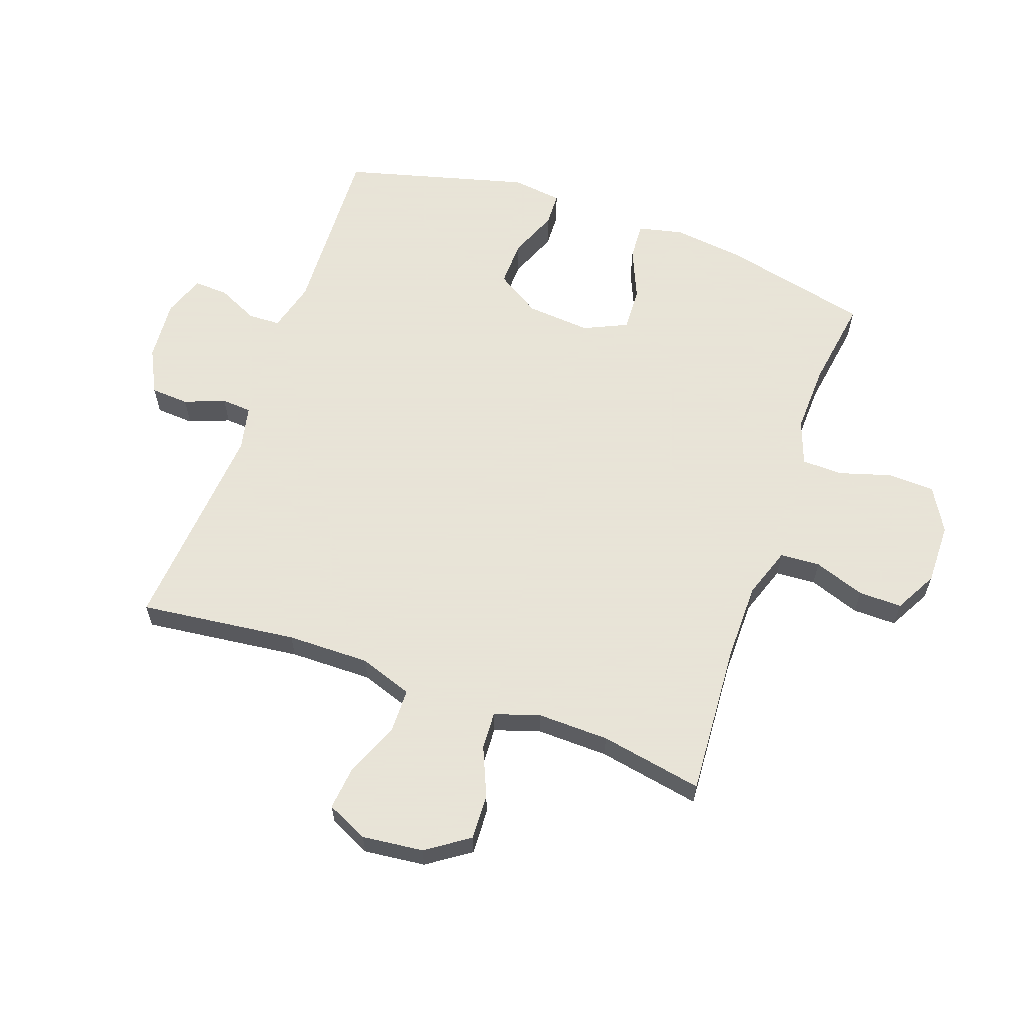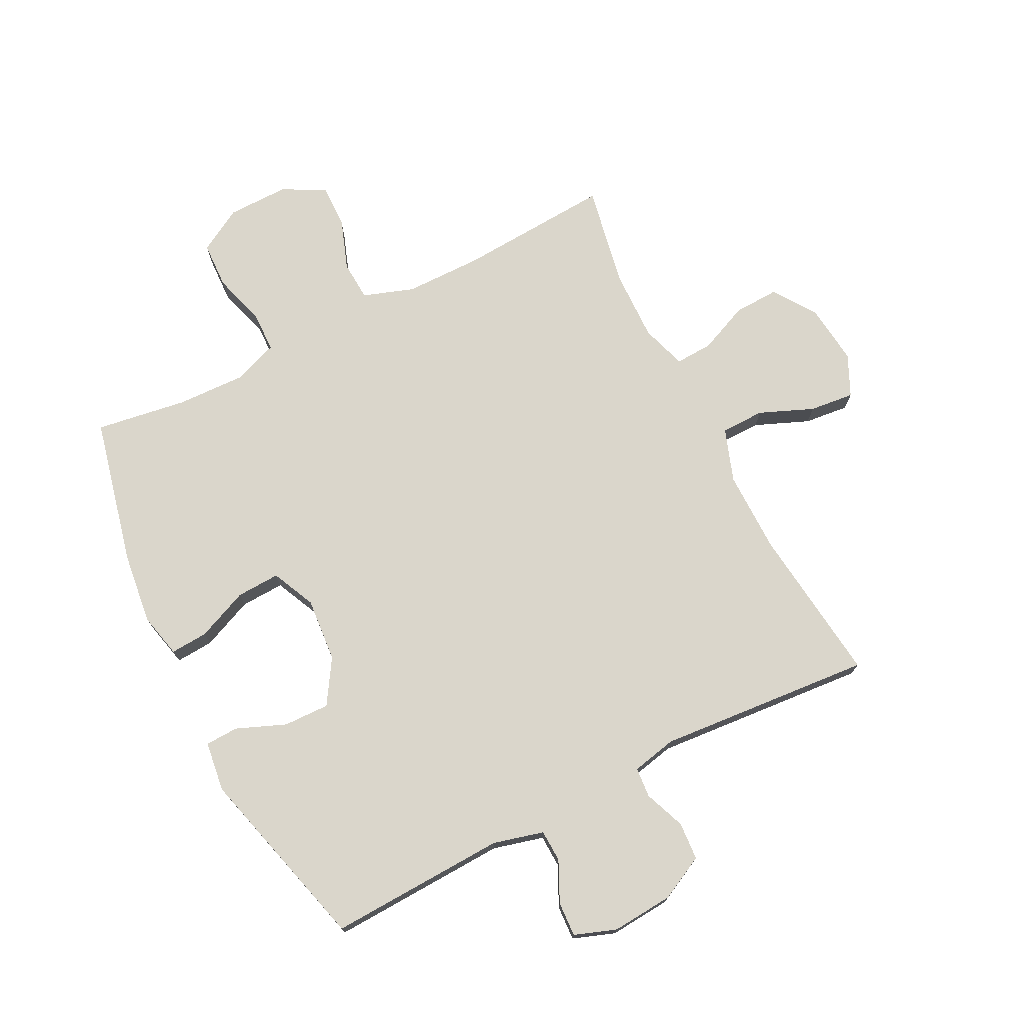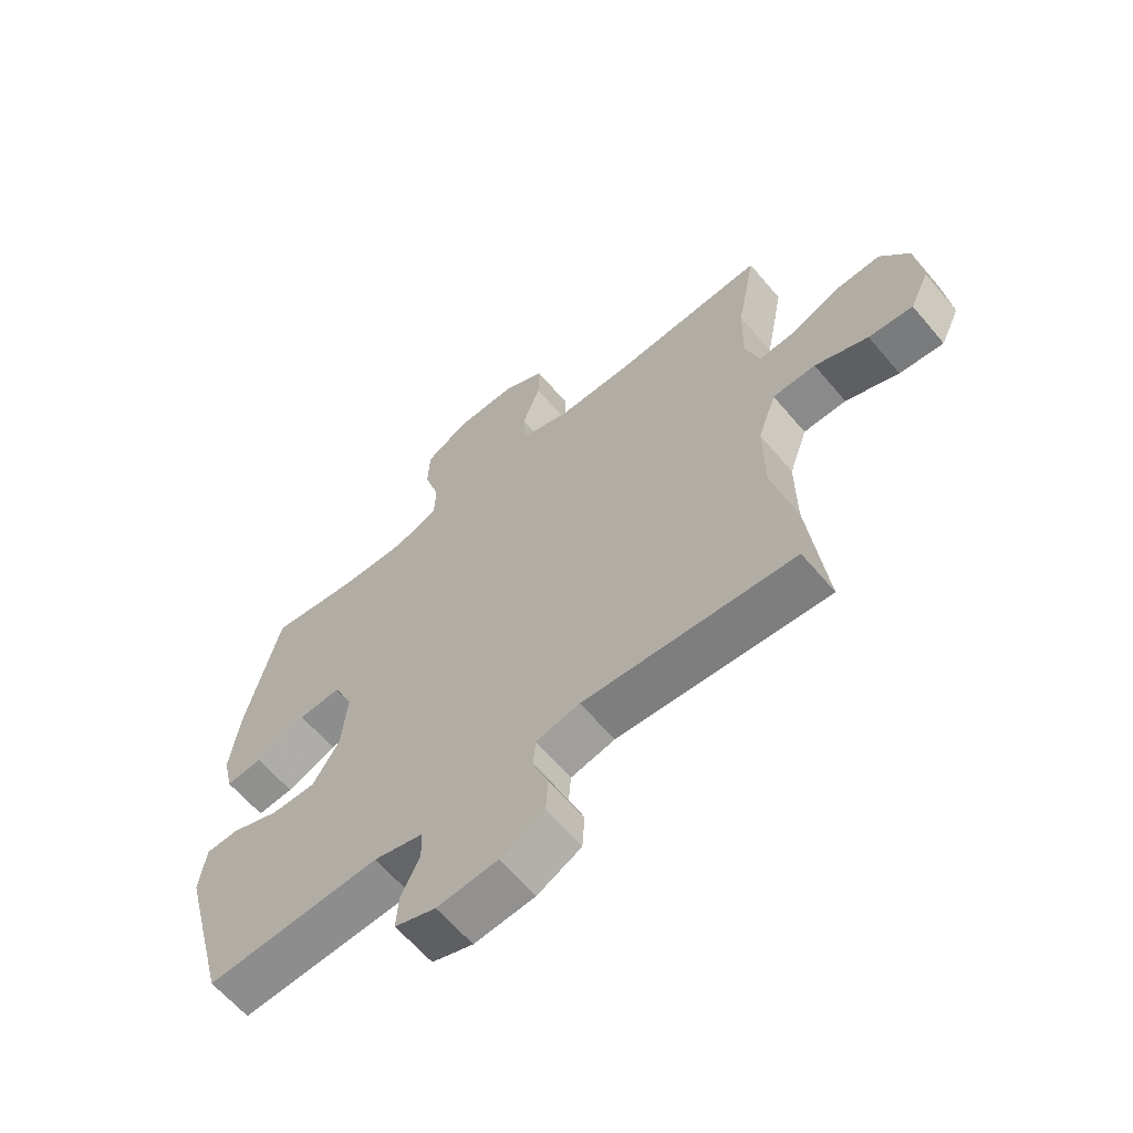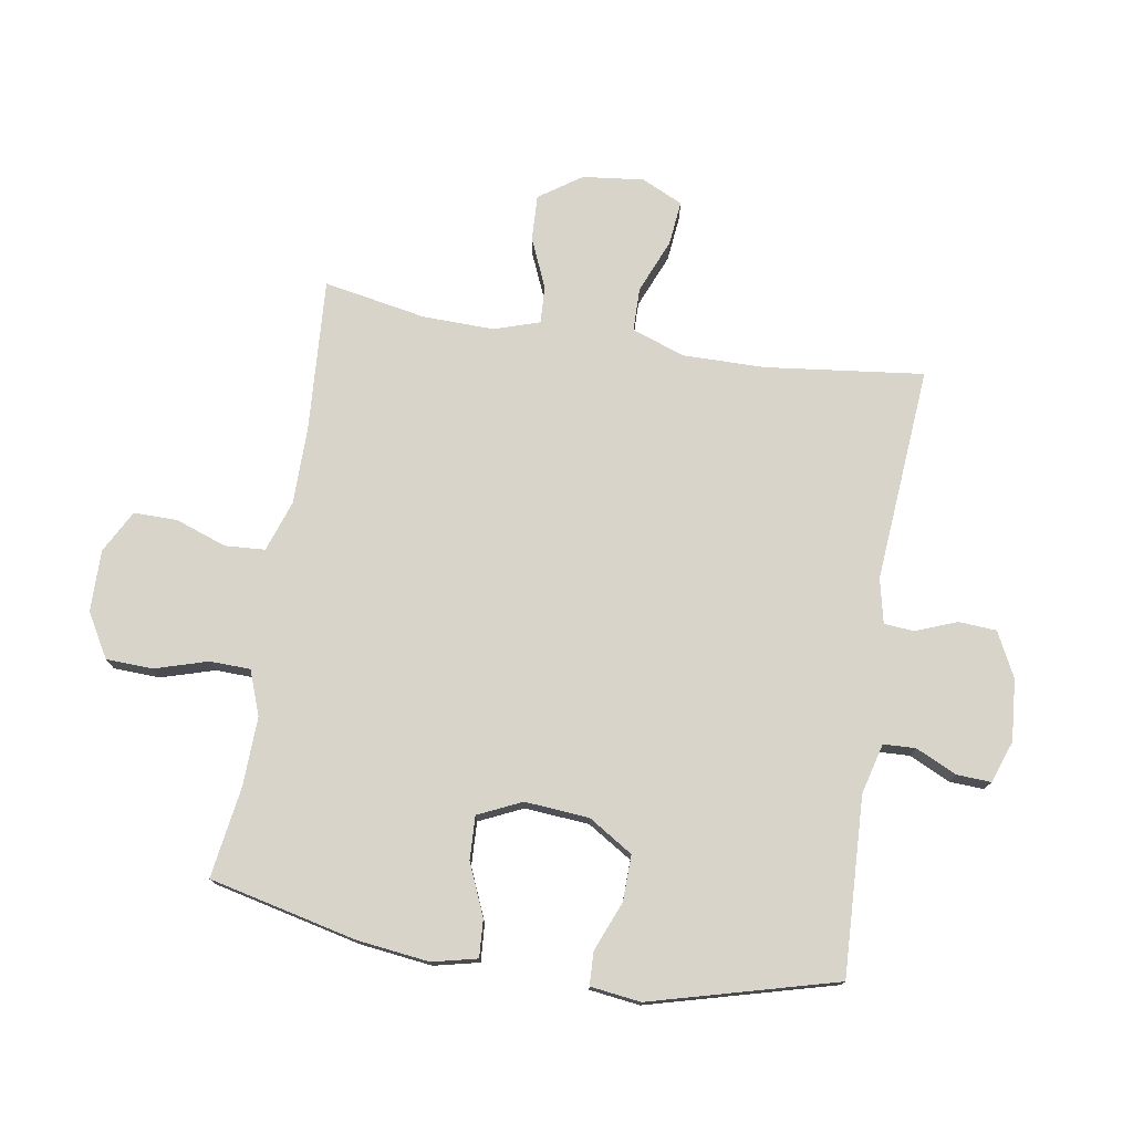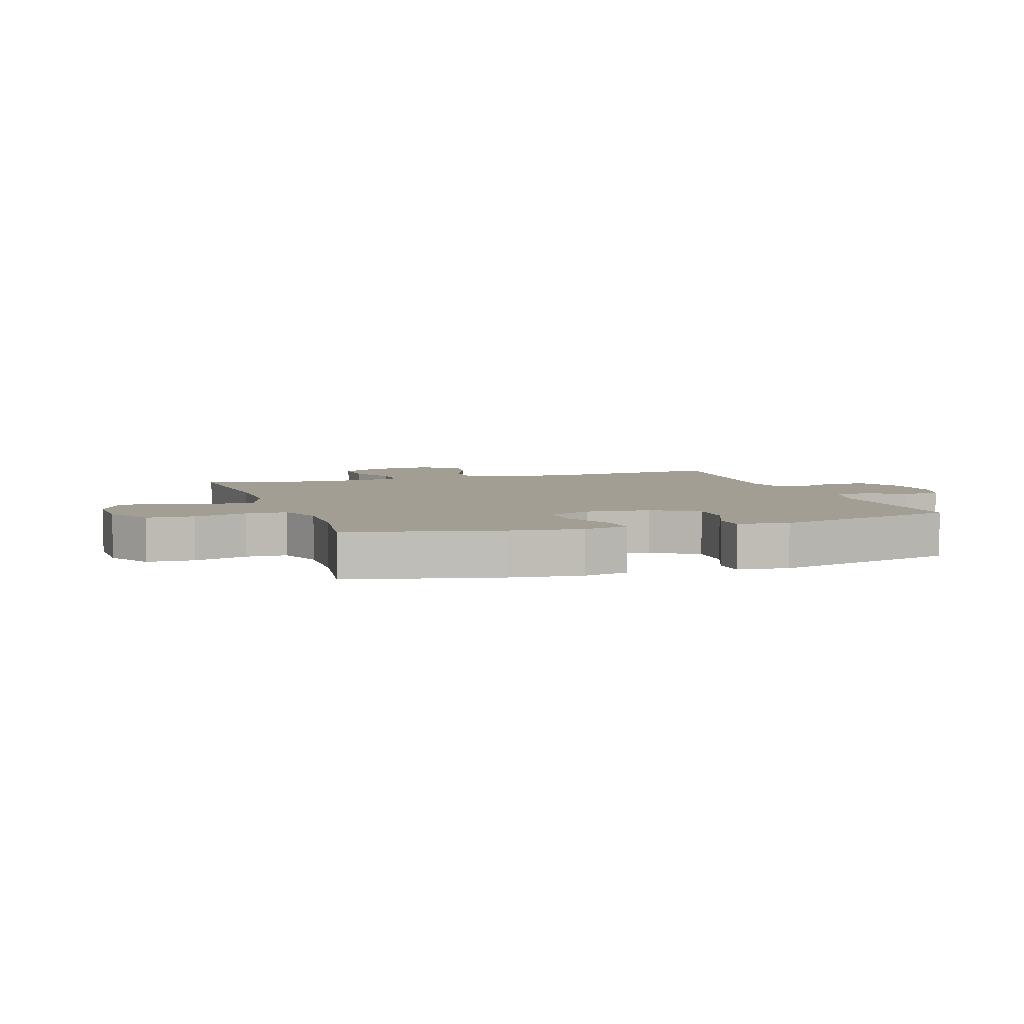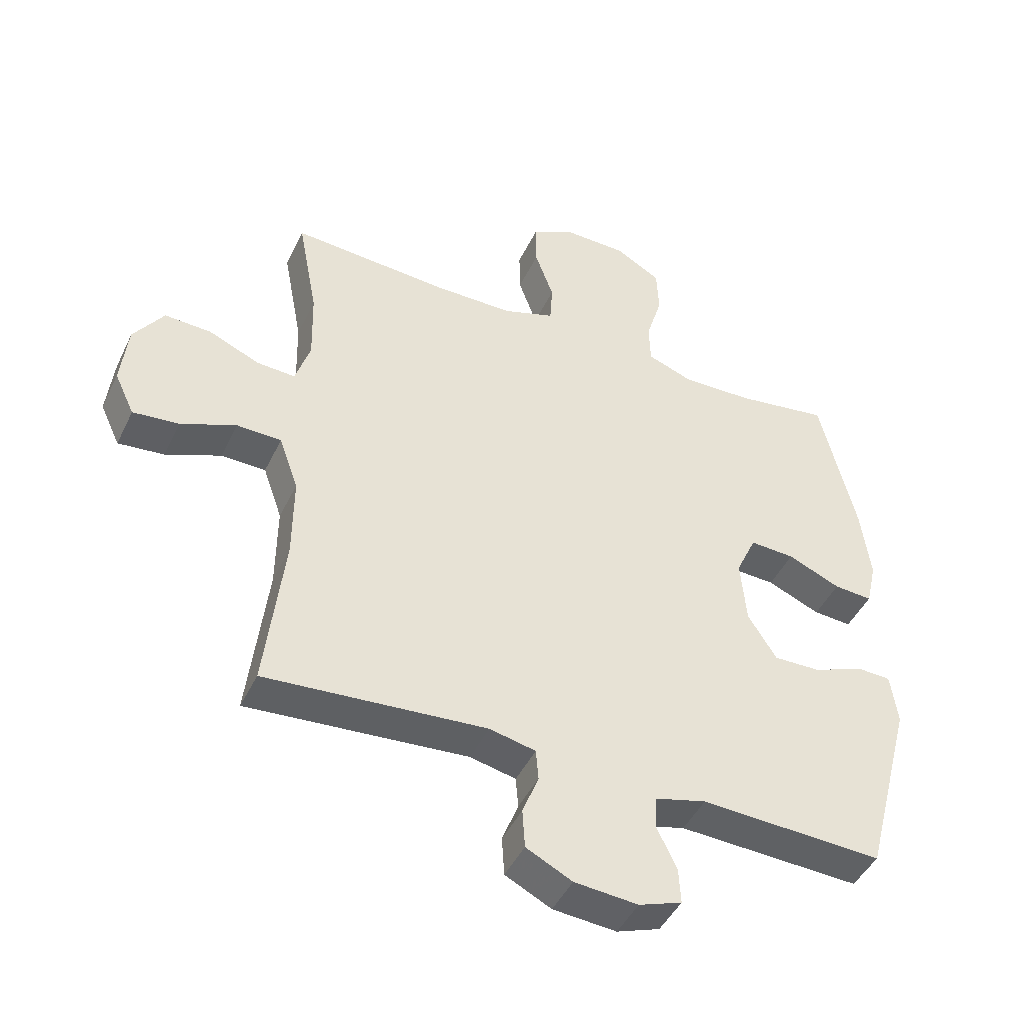
<metadata>
{"format":"obj","ext":"obj","renderer":"f3d","projection":"perspective","resolution":1024,"background":"white","views":[{"elev":61.4,"azim":-70.6,"up":"+Y"},{"elev":73.8,"azim":153.0,"up":"+Y"},{"elev":-62.9,"azim":-139.8,"up":"+Z"},{"elev":75.7,"azim":99.1,"up":"+Y"},{"elev":5.2,"azim":71.6,"up":"+Y"},{"elev":-45.5,"azim":-24.6,"up":"+Z"}]}
</metadata>
<code>
v 0.5 0.07 -0.5
v 0.206 0.07 -0.488
v 0.123 0.07 -0.51
v 0.121 0.07 -0.563
v 0.153 0.07 -0.63
v 0.156 0.07 -0.687
v 0.087 0.07 -0.712
v -0.015 0.07 -0.704
v -0.089 0.07 -0.667
v -0.093 0.07 -0.604
v -0.067 0.07 -0.537
v -0.071 0.07 -0.487
v -0.145 0.07 -0.471
v -0.5 0.07 -0.5
v -0.47 0.07 -0.24
v -0.469 0.07 -0.104
v -0.5 0.07 -0.016
v -0.572 0.07 -0.015
v -0.661 0.07 -0.052
v -0.735 0.07 -0.06
v -0.767 0.07 0.008
v -0.756 0.07 0.109
v -0.708 0.07 0.179
v -0.633 0.07 0.176
v -0.551 0.07 0.141
v -0.489 0.07 0.138
v -0.465 0.07 0.213
v -0.468 0.07 0.331
v -0.5 0.07 0.5
v -0.246 0.07 0.484
v -0.119 0.07 0.485
v -0.035 0.07 0.514
v -0.031 0.07 0.58
v -0.061 0.07 0.664
v -0.062 0.07 0.736
v 0.008 0.07 0.774
v 0.11 0.07 0.773
v 0.183 0.07 0.731
v 0.186 0.07 0.654
v 0.16 0.07 0.567
v 0.162 0.07 0.5
v 0.236 0.07 0.473
v 0.35 0.07 0.477
v 0.5 0.07 0.5
v 0.557 0.07 0.257
v 0.572 0.07 0.138
v 0.555 0.07 0.064
v 0.493 0.07 0.068
v 0.408 0.07 0.104
v 0.336 0.07 0.107
v 0.303 0.07 0.035
v 0.312 0.07 -0.071
v 0.358 0.07 -0.144
v 0.434 0.07 -0.142
v 0.515 0.07 -0.109
v 0.57 0.07 -0.111
v 0.581 0.07 -0.194
v 0.5 0 -0.5
v 0.206 0 -0.488
v 0.123 0 -0.51
v 0.121 0 -0.563
v 0.153 0 -0.63
v 0.156 0 -0.687
v 0.087 0 -0.712
v -0.015 0 -0.704
v -0.089 0 -0.667
v -0.093 0 -0.604
v -0.067 0 -0.537
v -0.071 0 -0.487
v -0.145 0 -0.471
v -0.5 0 -0.5
v -0.47 0 -0.24
v -0.469 0 -0.104
v -0.5 0 -0.016
v -0.572 0 -0.015
v -0.661 0 -0.052
v -0.735 0 -0.06
v -0.767 0 0.008
v -0.756 0 0.109
v -0.708 0 0.179
v -0.633 0 0.176
v -0.551 0 0.141
v -0.489 0 0.138
v -0.465 0 0.213
v -0.468 0 0.331
v -0.5 0 0.5
v -0.246 0 0.484
v -0.119 0 0.485
v -0.035 0 0.514
v -0.031 0 0.58
v -0.061 0 0.664
v -0.062 0 0.736
v 0.008 0 0.774
v 0.11 0 0.773
v 0.183 0 0.731
v 0.186 0 0.654
v 0.16 0 0.567
v 0.162 0 0.5
v 0.236 0 0.473
v 0.35 0 0.477
v 0.5 0 0.5
v 0.557 0 0.257
v 0.572 0 0.138
v 0.555 0 0.064
v 0.493 0 0.068
v 0.408 0 0.104
v 0.336 0 0.107
v 0.303 0 0.035
v 0.312 0 -0.071
v 0.358 0 -0.144
v 0.434 0 -0.142
v 0.515 0 -0.109
v 0.57 0 -0.111
v 0.581 0 -0.194
f 54 55 56 57
f 53 54 57 1
f 52 53 1 2
f 51 52 2 3
f 46 47 48 49
f 46 49 50
f 43 44 45 46
f 42 43 46 50
f 41 42 50 51
f 37 38 39 40
f 37 40 41
f 36 37 41
f 33 34 35 36
f 32 33 36 41
f 31 32 41 51
f 28 29 30
f 27 28 30 31
f 26 27 31 51
f 22 23 24 25
f 18 19 20 21
f 17 18 21 22
f 13 14 15
f 12 13 15 16
f 8 9 10 11
f 8 11 12
f 7 8 12
f 4 5 6 7
f 3 4 7 12
f 17 22 25 26
f 16 17 26 51
f 3 12 16 51
f 114 113 112 111
f 58 114 111 110
f 59 58 110 109
f 60 59 109 108
f 106 105 104 103
f 107 106 103
f 103 102 101 100
f 107 103 100 99
f 108 107 99 98
f 97 96 95 94
f 98 97 94
f 98 94 93
f 93 92 91 90
f 98 93 90 89
f 108 98 89 88
f 87 86 85
f 88 87 85 84
f 108 88 84 83
f 82 81 80 79
f 78 77 76 75
f 79 78 75 74
f 72 71 70
f 73 72 70 69
f 68 67 66 65
f 69 68 65
f 69 65 64
f 64 63 62 61
f 69 64 61 60
f 83 82 79 74
f 108 83 74 73
f 108 73 69 60
f 1 58 59 2
f 2 59 60 3
f 3 60 61 4
f 4 61 62 5
f 5 62 63 6
f 6 63 64 7
f 7 64 65 8
f 8 65 66 9
f 9 66 67 10
f 10 67 68 11
f 11 68 69 12
f 12 69 70 13
f 13 70 71 14
f 14 71 72 15
f 15 72 73 16
f 16 73 74 17
f 17 74 75 18
f 18 75 76 19
f 19 76 77 20
f 20 77 78 21
f 21 78 79 22
f 22 79 80 23
f 23 80 81 24
f 24 81 82 25
f 25 82 83 26
f 26 83 84 27
f 27 84 85 28
f 28 85 86 29
f 29 86 87 30
f 30 87 88 31
f 31 88 89 32
f 32 89 90 33
f 33 90 91 34
f 34 91 92 35
f 35 92 93 36
f 36 93 94 37
f 37 94 95 38
f 38 95 96 39
f 39 96 97 40
f 40 97 98 41
f 41 98 99 42
f 42 99 100 43
f 43 100 101 44
f 44 101 102 45
f 45 102 103 46
f 46 103 104 47
f 47 104 105 48
f 48 105 106 49
f 49 106 107 50
f 50 107 108 51
f 51 108 109 52
f 52 109 110 53
f 53 110 111 54
f 54 111 112 55
f 55 112 113 56
f 56 113 114 57
f 57 114 58 1

</code>
